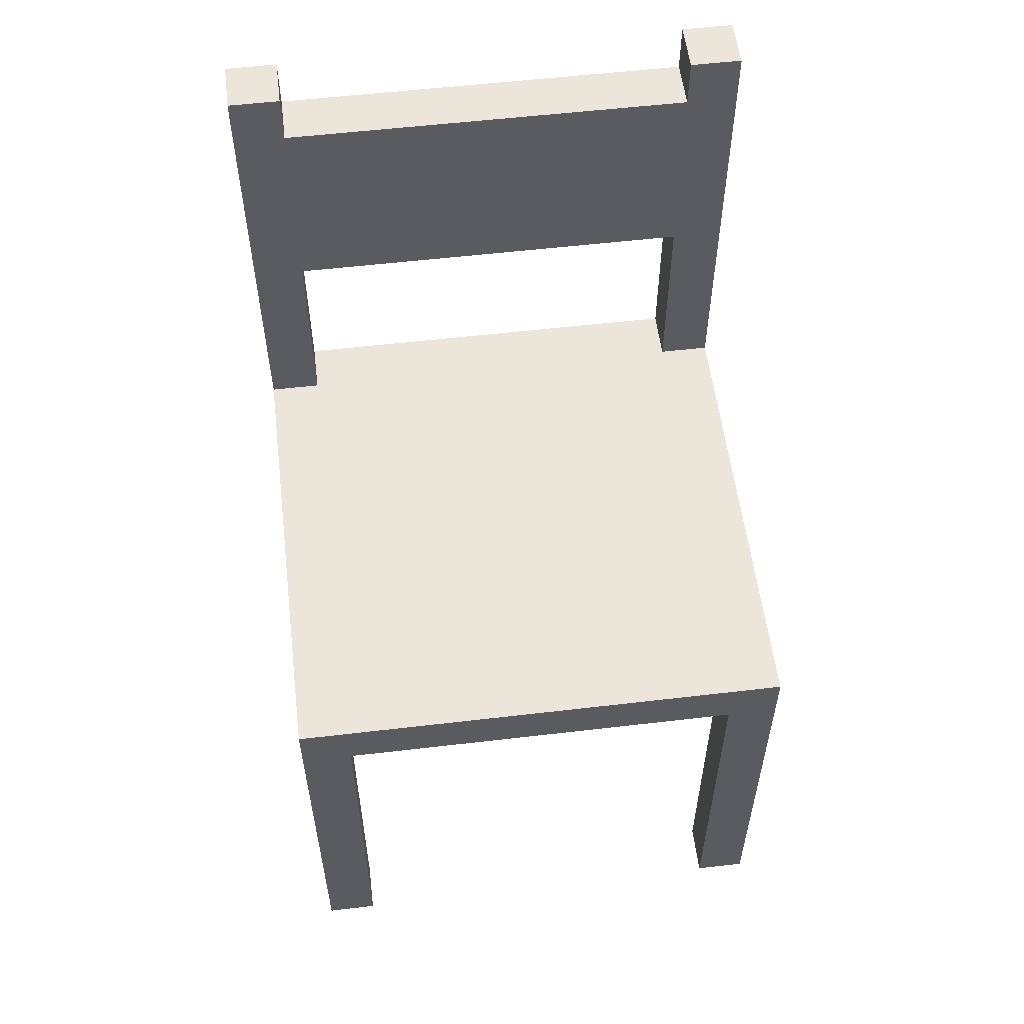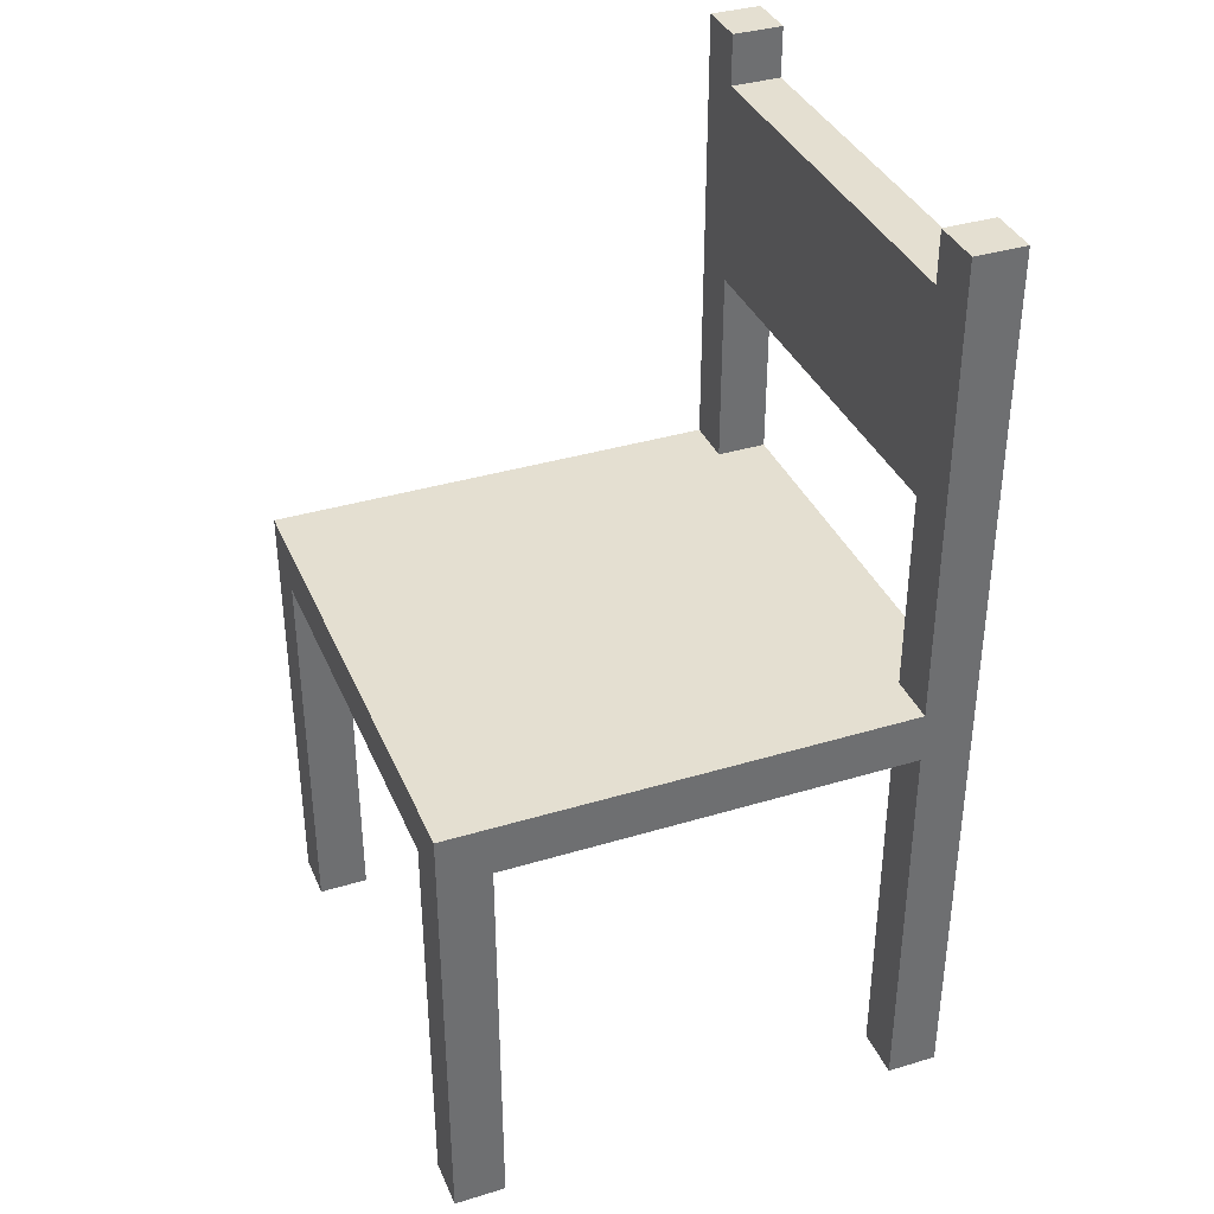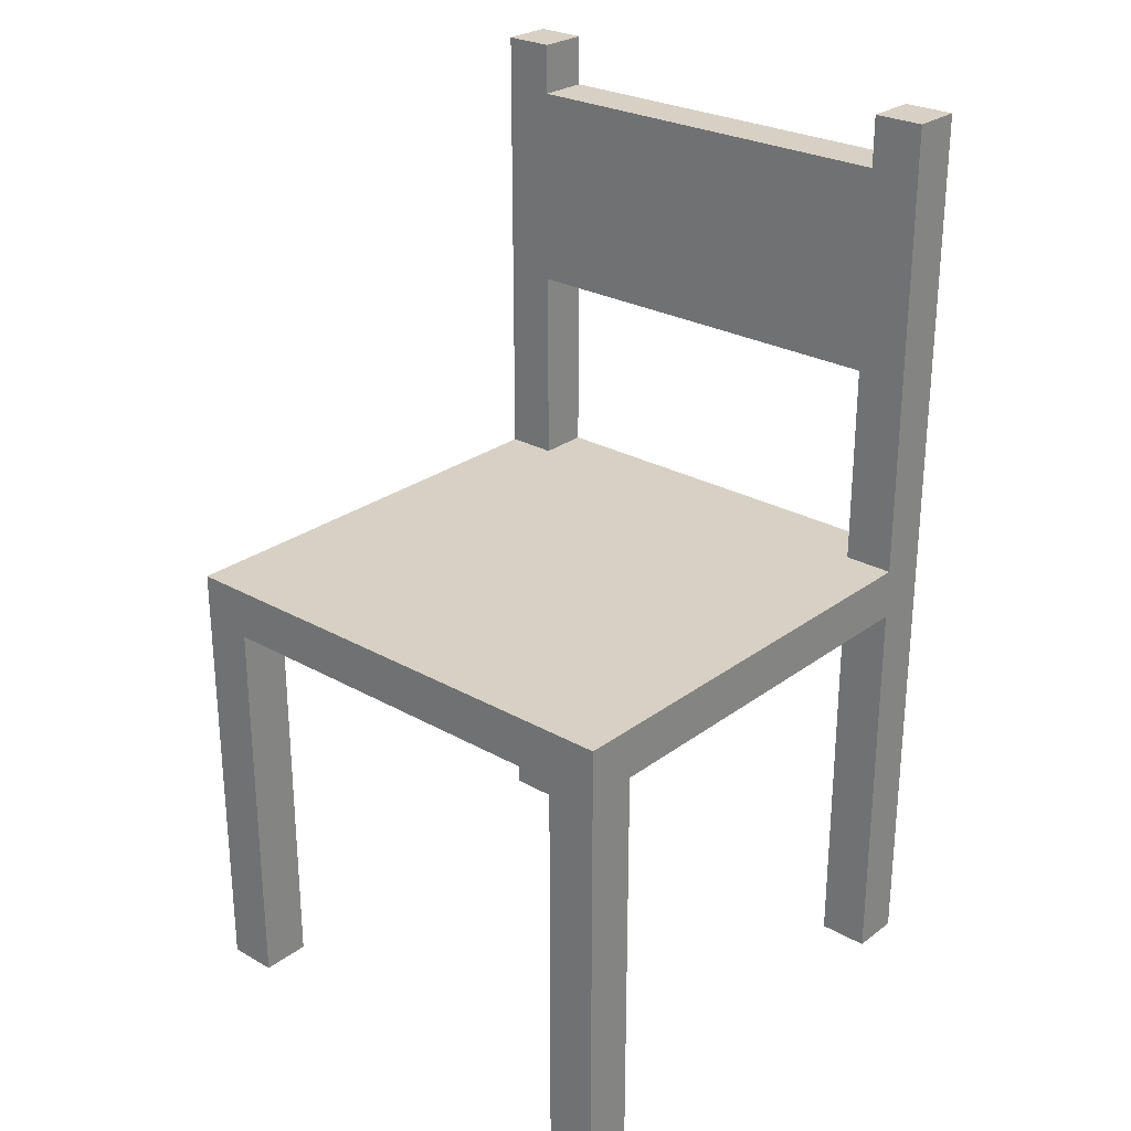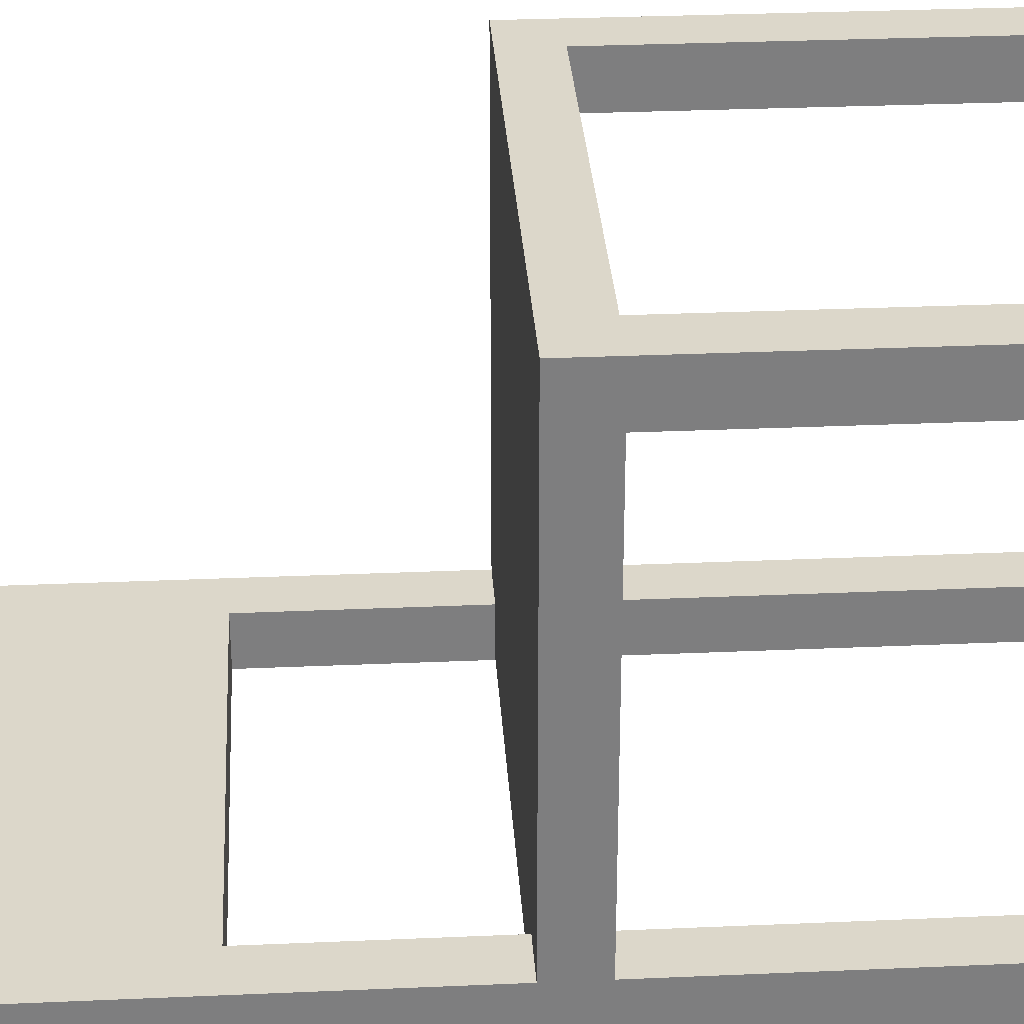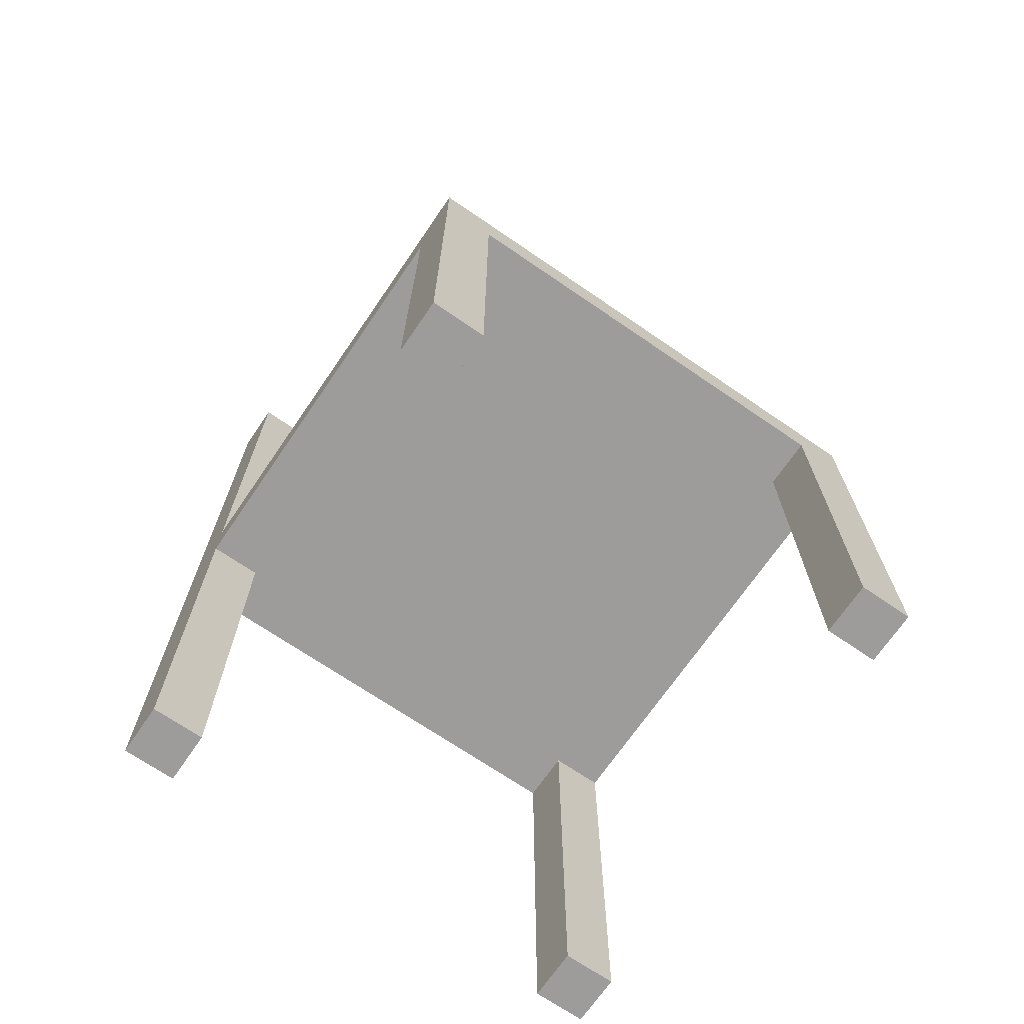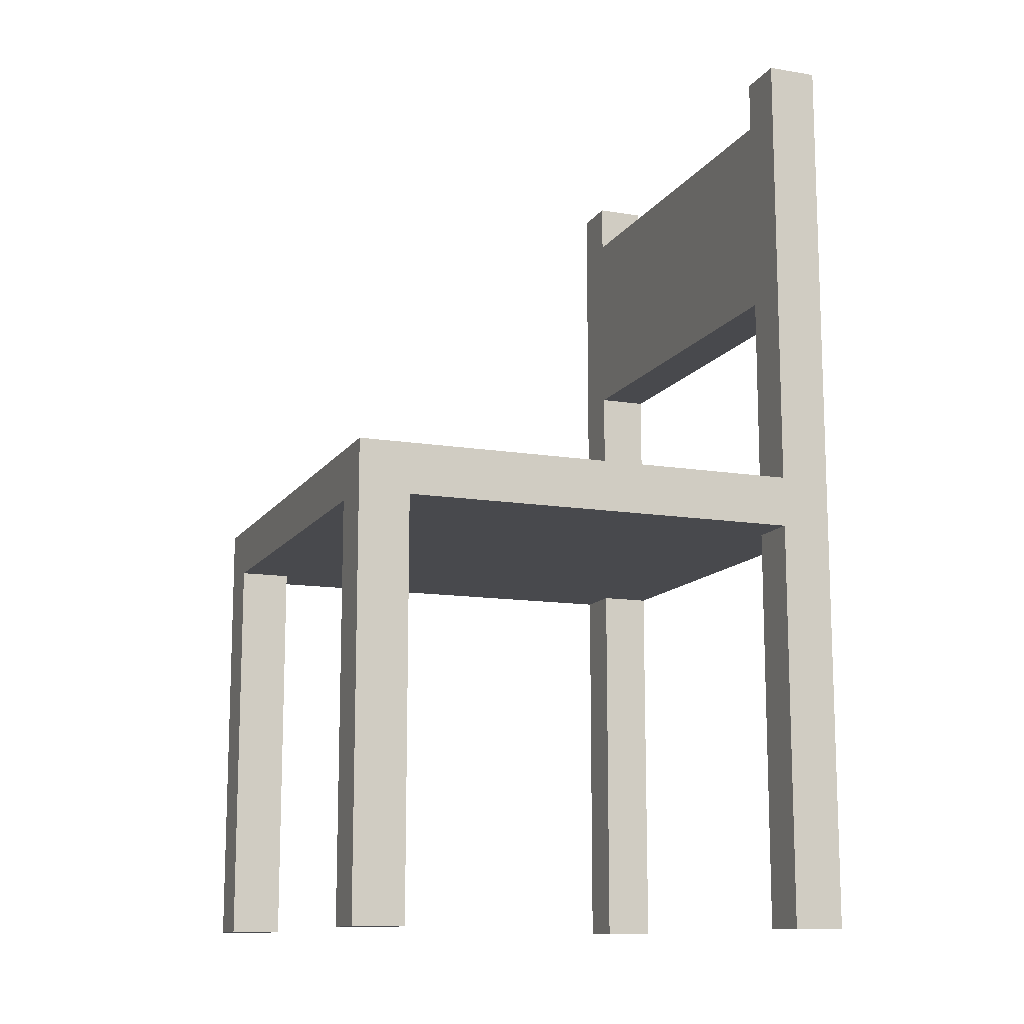
<metadata>
{"format":"obj","ext":"obj","renderer":"f3d","projection":"perspective","resolution":1024,"background":"white","views":[{"elev":56.4,"azim":-7.0,"up":"+Y"},{"elev":36.6,"azim":68.6,"up":"+Y"},{"elev":26.7,"azim":41.2,"up":"+Y"},{"elev":30.8,"azim":-93.6,"up":"+Z"},{"elev":-70.1,"azim":-34.4,"up":"+Y"},{"elev":-12.5,"azim":68.9,"up":"+Y"}]}
</metadata>
<code>
g DungeonProps-3
v -5 0 5
v -5 0 4
v -5 0 -4
v -5 0 -5
v -5 8 4
v -5 8 -4
v -5 9 5
v -5 9 -4
v -5 18 -4
v -5 18 -5
v 4 0 5
v 4 0 4
v 4 0 -4
v 4 0 -5
v 4 8 5
v 4 8 4
v 4 8 -4
v 4 8 -5
v 4 9 -4
v 4 9 -5
v 4 13 -4
v 4 13 -5
v 4 17 -4
v 4 17 -5
v 4 18 -4
v 4 18 -5
v -4 0 5
v -4 0 4
v -4 0 -4
v -4 0 -5
v -4 8 5
v -4 8 4
v -4 8 -4
v -4 8 -5
v -4 9 -4
v -4 9 -5
v -4 13 -4
v -4 13 -5
v -4 17 -4
v -4 17 -5
v -4 18 -4
v -4 18 -5
v 5 0 5
v 5 0 4
v 5 0 -4
v 5 0 -5
v 5 8 4
v 5 8 -4
v 5 9 5
v 5 9 -4
v 5 18 -4
v 5 18 -5
v -5 0 5
v -5 9 5
v -4 0 5
v -4 8 5
v 4 0 5
v 4 8 5
v 5 0 5
v 5 9 5
v -5 0 -4
v -5 8 -4
v -5 9 -4
v -5 18 -4
v -4 0 -4
v -4 8 -4
v -4 9 -4
v -4 13 -4
v -4 17 -4
v -4 18 -4
v 4 0 -4
v 4 8 -4
v 4 9 -4
v 4 13 -4
v 4 17 -4
v 4 18 -4
v 5 0 -4
v 5 8 -4
v 5 9 -4
v 5 18 -4
v -5 0 4
v -5 8 4
v -4 0 4
v -4 8 4
v 4 0 4
v 4 8 4
v 5 0 4
v 5 8 4
v -5 0 -5
v -5 18 -5
v -4 0 -5
v -4 8 -5
v -4 9 -5
v -4 13 -5
v -4 17 -5
v -4 18 -5
v 4 0 -5
v 4 8 -5
v 4 9 -5
v 4 13 -5
v 4 17 -5
v 4 18 -5
v 5 0 -5
v 5 18 -5
v -5 0 5
v -4 0 5
v 4 0 5
v 5 0 5
v -5 0 4
v -4 0 4
v 4 0 4
v 5 0 4
v -5 0 -4
v -4 0 -4
v 4 0 -4
v 5 0 -4
v -5 0 -5
v -4 0 -5
v 4 0 -5
v 5 0 -5
v -4 8 5
v 4 8 5
v -5 8 4
v -4 8 4
v 4 8 4
v 5 8 4
v -5 8 -4
v -4 8 -4
v 4 8 -4
v 5 8 -4
v -4 8 -5
v 4 8 -5
v -4 13 -4
v 4 13 -4
v -4 13 -5
v 4 13 -5
v -5 9 5
v 5 9 5
v -4 9 4
v 4 9 4
v -5 9 -4
v -4 9 -4
v 4 9 -4
v 5 9 -4
v -4 9 -5
v 4 9 -5
v -4 17 -4
v 4 17 -4
v -4 17 -5
v 4 17 -5
v -5 18 -4
v -4 18 -4
v 4 18 -4
v 5 18 -4
v -5 18 -5
v -4 18 -5
v 4 18 -5
v 5 18 -5
f 5 2 1
f 6 4 3
f 7 5 1
f 7 6 5
f 8 4 6
f 8 6 7
f 9 4 8
f 10 4 9
f 15 12 11
f 16 12 15
f 17 14 13
f 18 14 17
f 21 20 19
f 22 20 21
f 25 24 23
f 26 24 25
f 27 28 31
f 31 28 32
f 29 30 33
f 33 30 34
f 35 36 37
f 37 36 38
f 39 40 41
f 41 40 42
f 43 44 47
f 45 46 48
f 43 47 49
f 47 48 49
f 48 46 50
f 49 48 50
f 50 46 51
f 51 46 52
f 55 54 53
f 56 54 55
f 58 54 56
f 59 58 57
f 60 54 58
f 60 58 59
f 65 62 61
f 66 62 65
f 67 64 63
f 68 64 67
f 69 64 68
f 70 64 69
f 74 69 68
f 75 69 74
f 77 72 71
f 78 72 77
f 79 76 75
f 79 74 73
f 79 75 74
f 80 76 79
f 81 82 83
f 83 82 84
f 85 86 87
f 87 86 88
f 89 90 91
f 91 90 92
f 92 90 93
f 93 90 94
f 94 90 95
f 95 90 96
f 92 93 98
f 98 93 99
f 94 95 100
f 100 95 101
f 98 99 103
f 101 102 103
f 100 101 103
f 99 100 103
f 97 98 103
f 103 102 104
f 109 106 105
f 110 106 109
f 111 108 107
f 112 108 111
f 117 114 113
f 118 114 117
f 119 116 115
f 120 116 119
f 124 122 121
f 125 122 124
f 127 124 123
f 128 125 124
f 128 124 127
f 129 126 125
f 129 125 128
f 130 126 129
f 131 129 128
f 132 129 131
f 135 134 133
f 136 134 135
f 137 138 139
f 139 138 140
f 137 139 141
f 139 140 142
f 141 139 142
f 140 138 143
f 142 140 143
f 143 138 144
f 142 143 145
f 145 143 146
f 147 148 149
f 149 148 150
f 151 152 155
f 155 152 156
f 153 154 157
f 157 154 158

</code>
